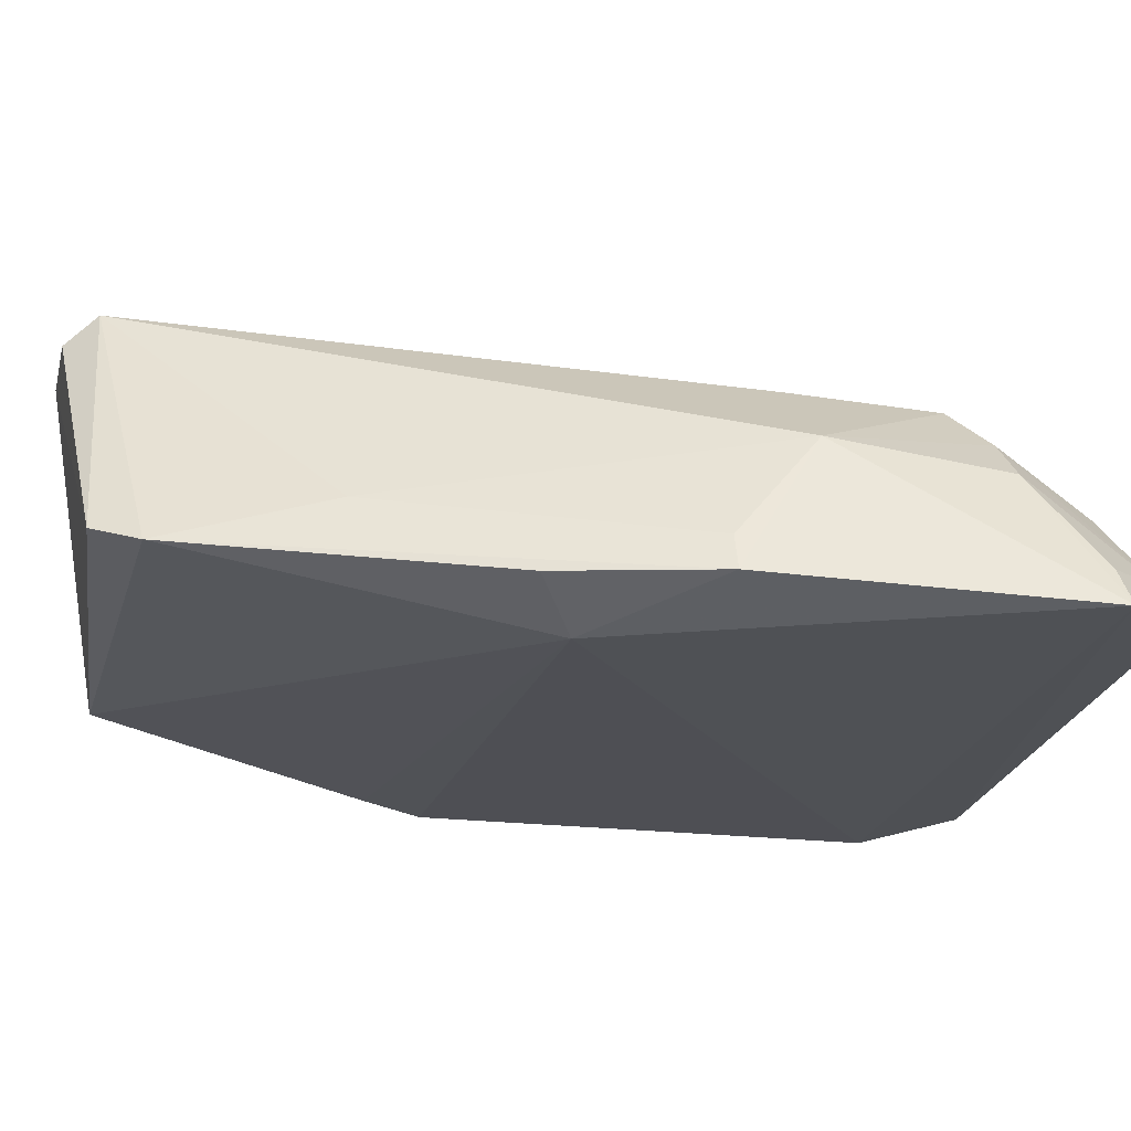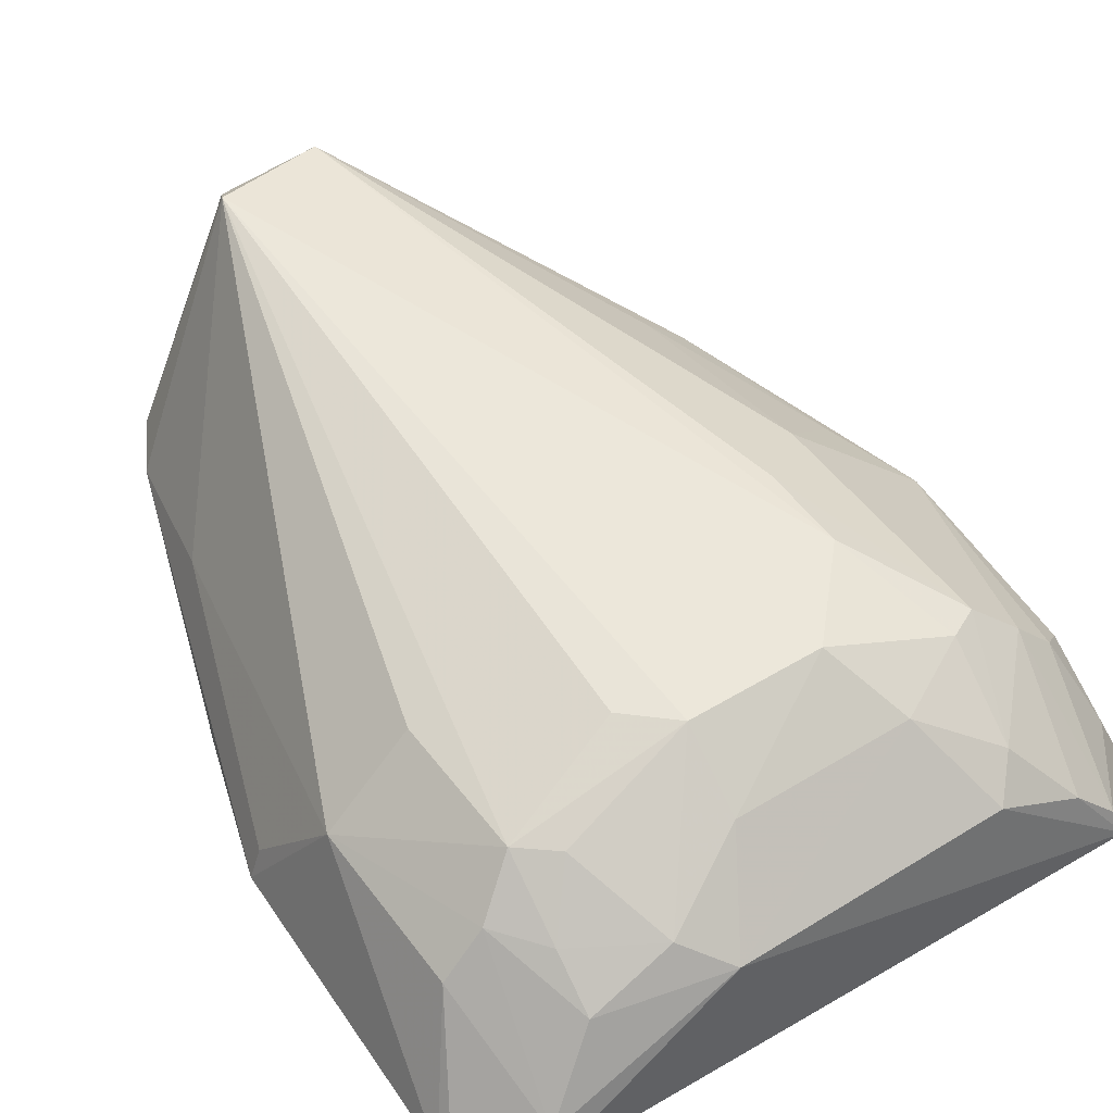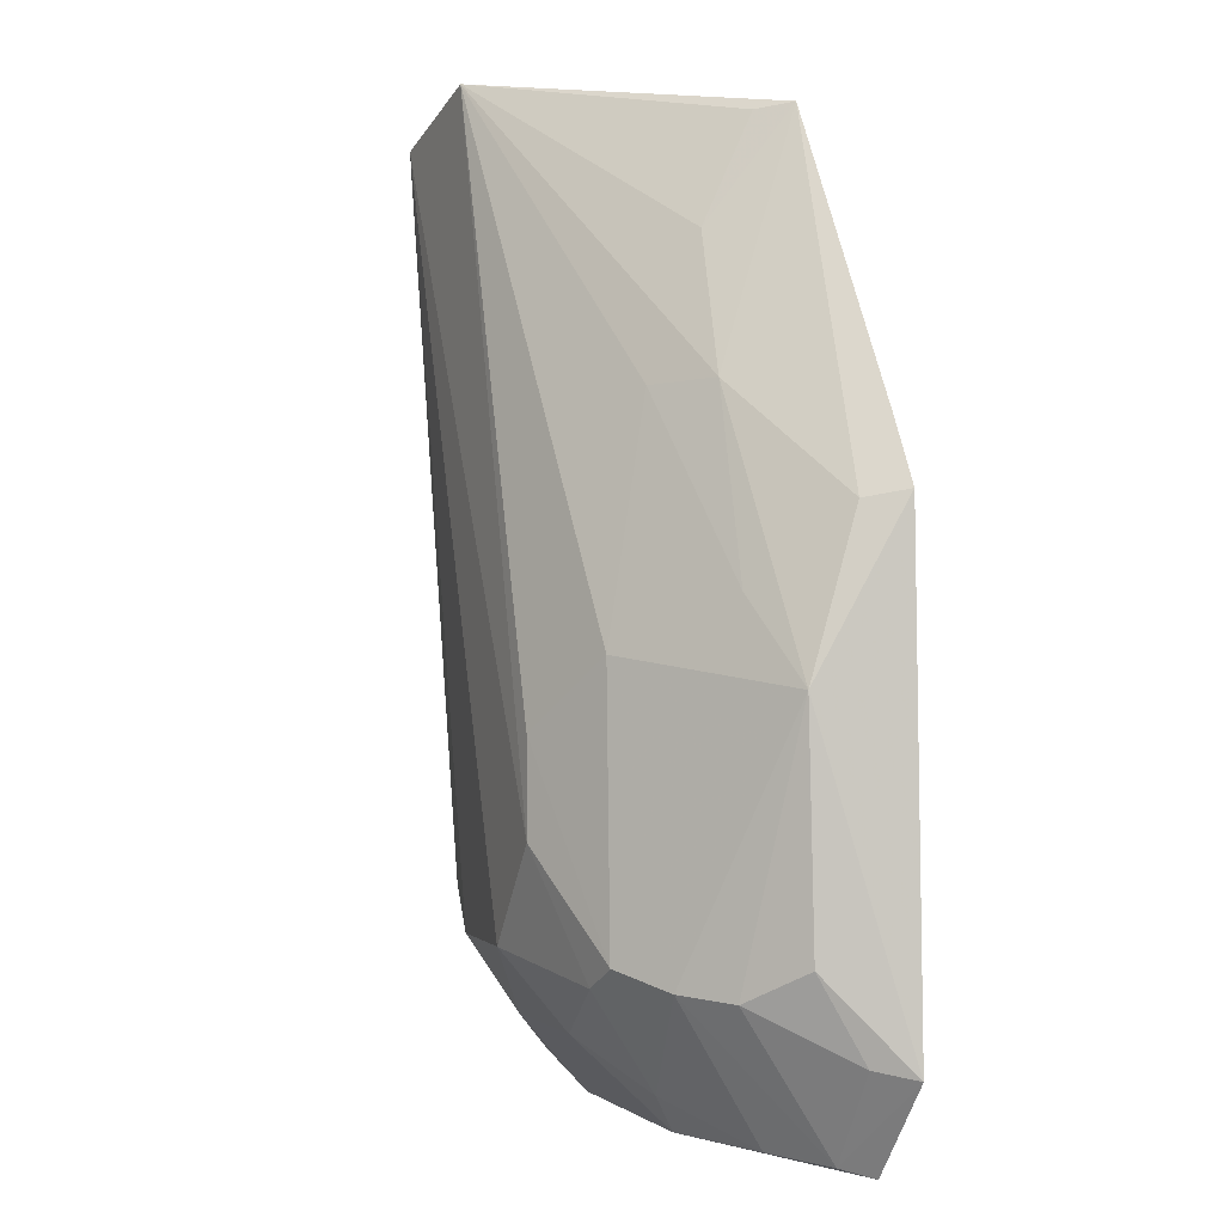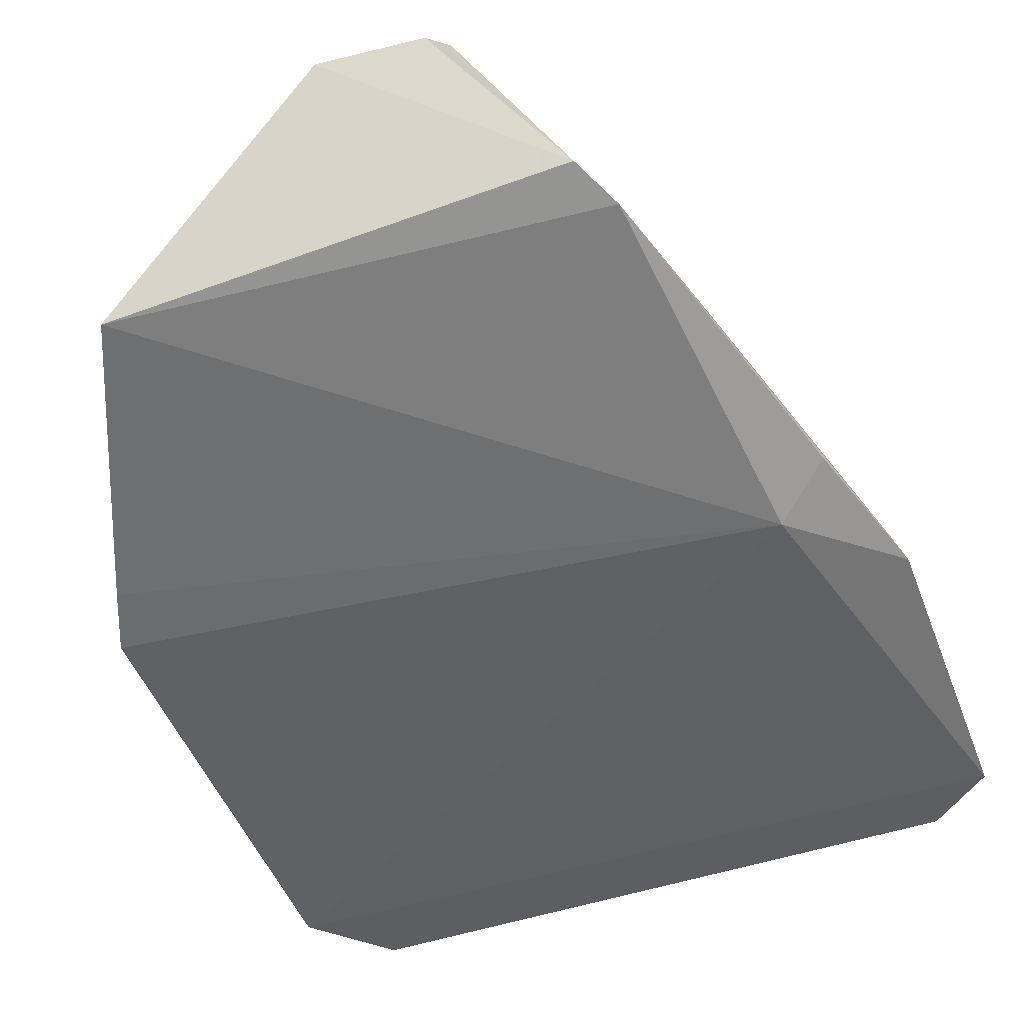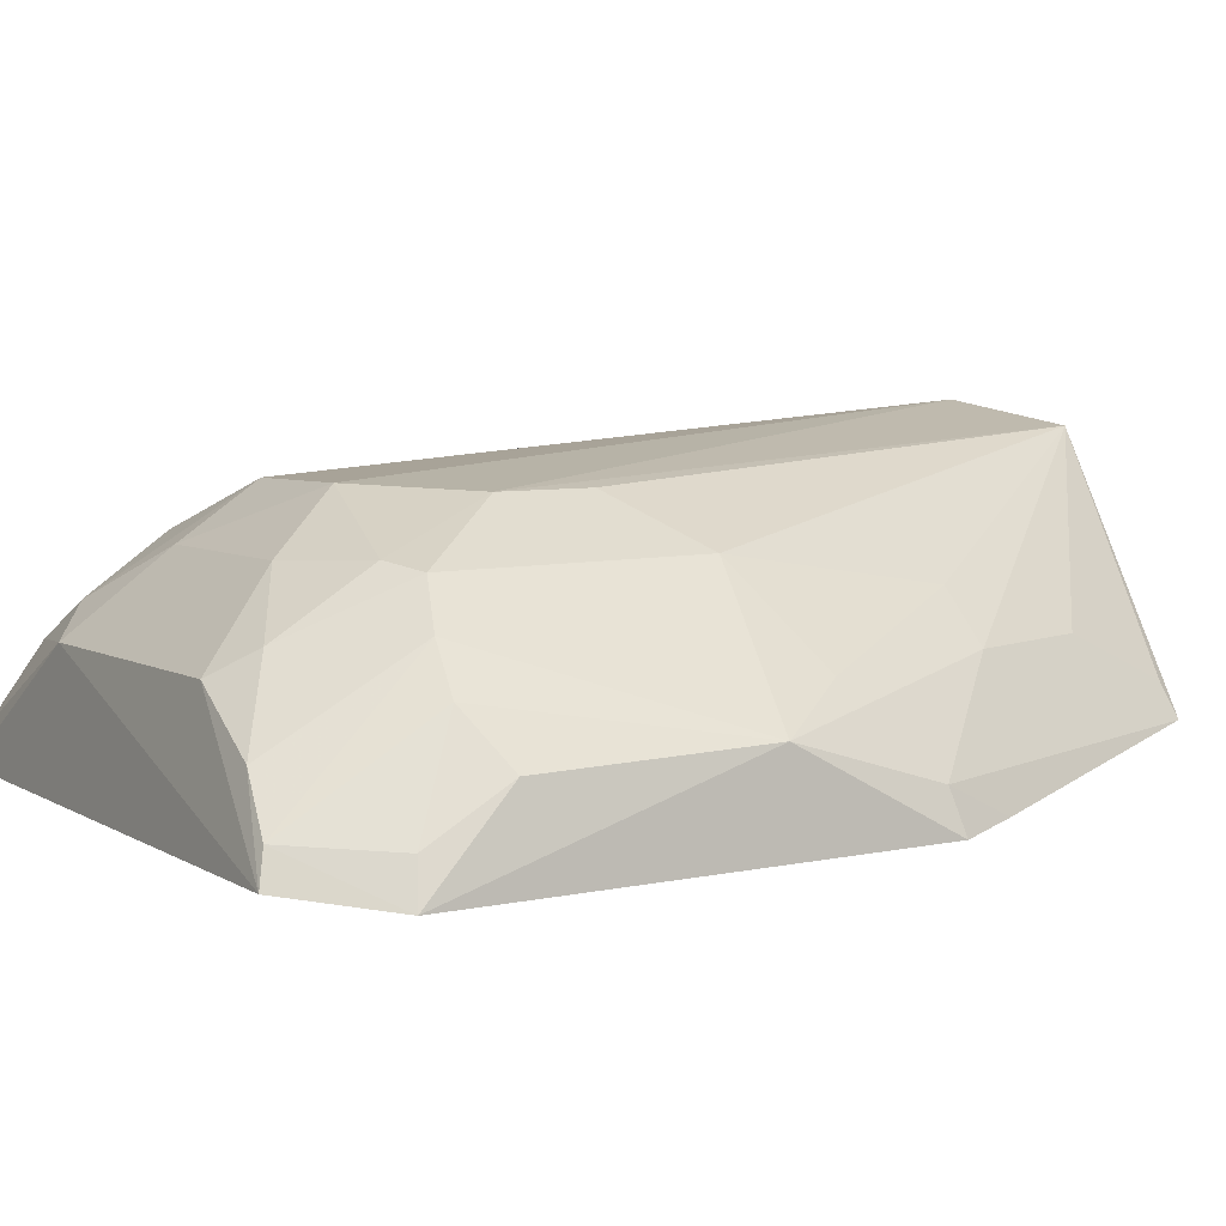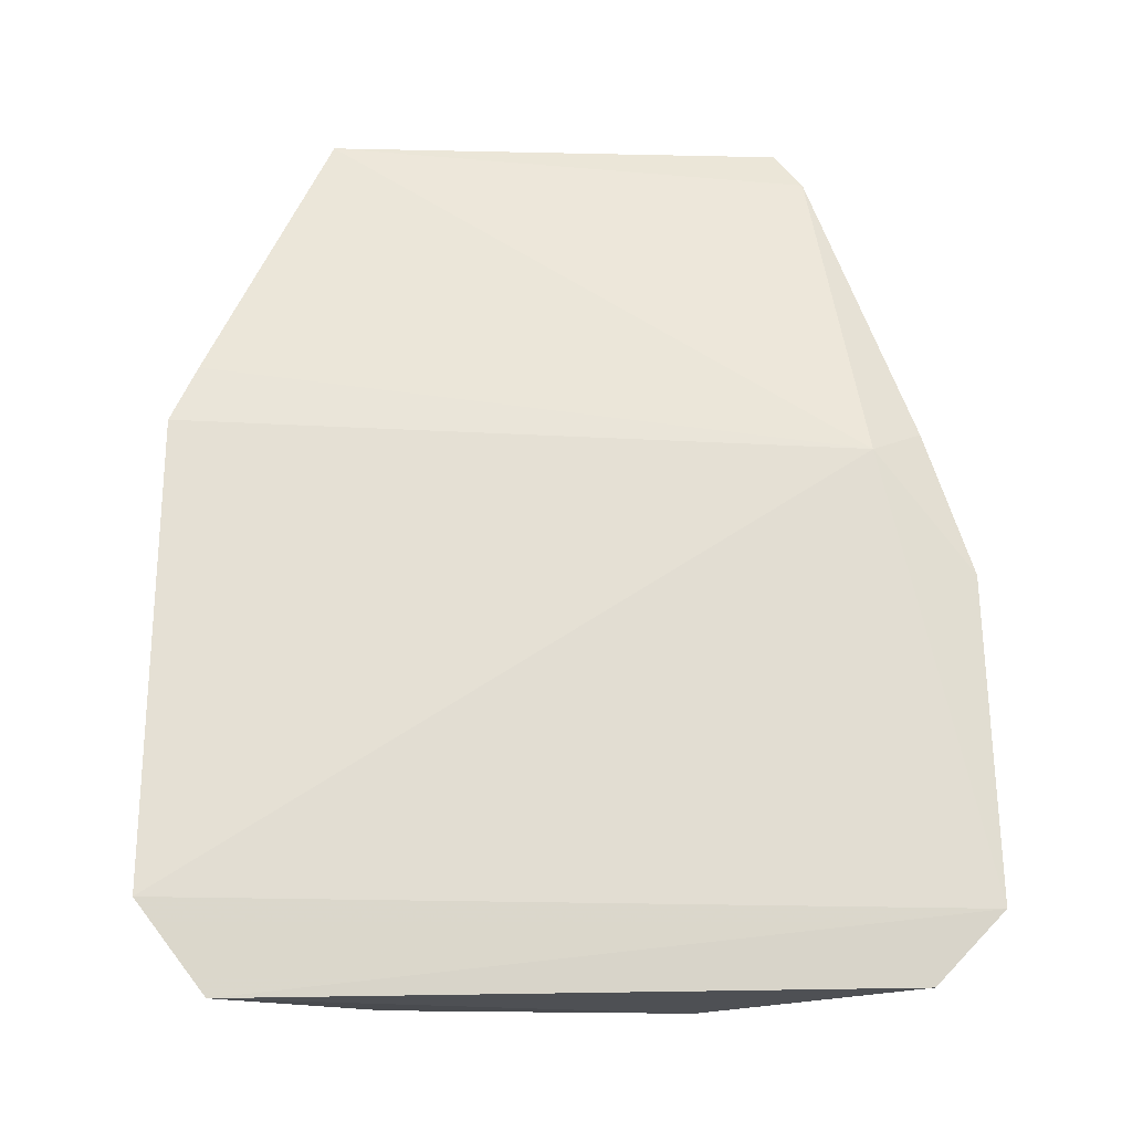
<metadata>
{"format":"obj","ext":"obj","renderer":"f3d","projection":"perspective","resolution":1024,"background":"white","views":[{"elev":-20.6,"azim":79.5,"up":"+Y"},{"elev":49.8,"azim":146.3,"up":"+Y"},{"elev":-2.8,"azim":-105.8,"up":"+Z"},{"elev":-47.3,"azim":19.9,"up":"+Y"},{"elev":6.3,"azim":-121.4,"up":"+Y"},{"elev":-24.3,"azim":-1.8,"up":"+Z"}]}
</metadata>
<code>
v 0.02255 0.1441 0.08818
v 0.05003 0.1179 0.03873
v 0.02096 0.142 0.01759
v -0.01414 0.1183 0.001144
v -0.007374 0.1221 0.08412
v 0.04419 0.1181 0.002451
v -0.00736 0.1372 0.01675
v 0.0378 0.1379 0.03166
v 0.03465 0.1237 0.08512
v 0.04111 0.115 0.04934
v 0.0257 0.13 0.003145
v 0.0001699 0.1419 0.02603
v -0.01987 0.1258 0.03767
v 0.04612 0.1307 0.03103
v 0.02383 0.1466 0.0853
v 0.03719 0.1374 0.01817
v 0.01244 0.1446 0.08869
v -0.02048 0.1176 0.05257
v 0.03704 0.1222 0.08097
v 0.05024 0.117 0.008736
v 0.004017 0.1374 0.01067
v -0.01902 0.125 0.01724
v 0.008072 0.1423 0.0174
v 0.02531 0.1418 0.02165
v 0.02971 0.1326 0.006567
v -0.01056 0.1295 0.06167
v -0.006835 0.1374 0.04055
v -0.01819 0.1184 0.05823
v -0.02038 0.1171 0.009125
v 0.04595 0.1184 0.05253
v 0.03984 0.1256 0.06612
v 0.04524 0.129 0.01519
v -0.0005359 0.1302 0.003248
v -0.01159 0.1335 0.01509
v 0.02117 0.1373 0.01065
v -0.004052 0.1379 0.01494
v 0.0337 0.1373 0.01543
v 0.04303 0.1213 0.003354
v -0.00621 0.1295 0.07393
v -0.01905 0.1214 0.05187
v 0.0002521 0.1419 0.03452
v -0.006038 0.1339 0.06145
v 0.04889 0.1211 0.03876
v 0.04127 0.1331 0.01552
v -0.01522 0.1296 0.01453
v -0.009018 0.1256 0.00273
v -0.003496 0.1325 0.006544
v 0.03753 0.1289 0.006385
v 0.04857 0.1204 0.009398
v -0.005531 0.125 0.08369
v -0.01491 0.1291 0.04506
v -0.01887 0.1208 0.009898
v -0.01312 0.1212 0.001973
v 0.03744 0.1325 0.01113
f 11 6 4
f 15 14 8
f 15 1 9
f 16 15 8
f 16 8 14
f 17 9 1
f 17 5 9
f 17 1 15
f 17 15 12
f 19 9 5
f 19 5 10
f 19 15 9
f 20 2 10
f 20 14 2
f 20 4 6
f 23 15 3
f 23 12 15
f 24 16 3
f 24 3 15
f 24 15 16
f 28 18 10
f 28 10 5
f 29 10 18
f 29 20 10
f 29 4 20
f 29 18 13
f 29 13 22
f 30 19 10
f 30 10 2
f 30 2 19
f 31 14 15
f 31 15 19
f 32 14 20
f 33 21 11
f 33 11 4
f 34 27 7
f 34 13 27
f 35 23 3
f 35 21 23
f 35 3 25
f 35 25 11
f 35 11 21
f 36 23 21
f 36 7 12
f 36 12 23
f 37 25 3
f 37 3 16
f 38 6 11
f 38 20 6
f 39 26 5
f 39 17 26
f 40 26 13
f 40 13 18
f 40 18 28
f 40 28 5
f 40 5 26
f 41 27 17
f 41 17 12
f 41 12 7
f 41 7 27
f 42 26 17
f 42 17 27
f 43 2 14
f 43 14 31
f 43 31 19
f 43 19 2
f 44 16 14
f 44 14 32
f 44 32 38
f 45 22 13
f 45 13 34
f 46 33 4
f 47 36 21
f 47 21 33
f 47 33 46
f 47 46 34
f 47 34 7
f 47 7 36
f 48 38 11
f 48 11 25
f 48 44 38
f 49 38 32
f 49 32 20
f 49 20 38
f 50 39 5
f 50 5 17
f 50 17 39
f 51 42 27
f 51 27 13
f 51 13 26
f 51 26 42
f 52 29 22
f 52 22 45
f 53 45 34
f 53 34 46
f 53 46 4
f 53 52 45
f 53 4 29
f 53 29 52
f 54 48 25
f 54 25 37
f 54 37 16
f 54 16 44
f 54 44 48

</code>
